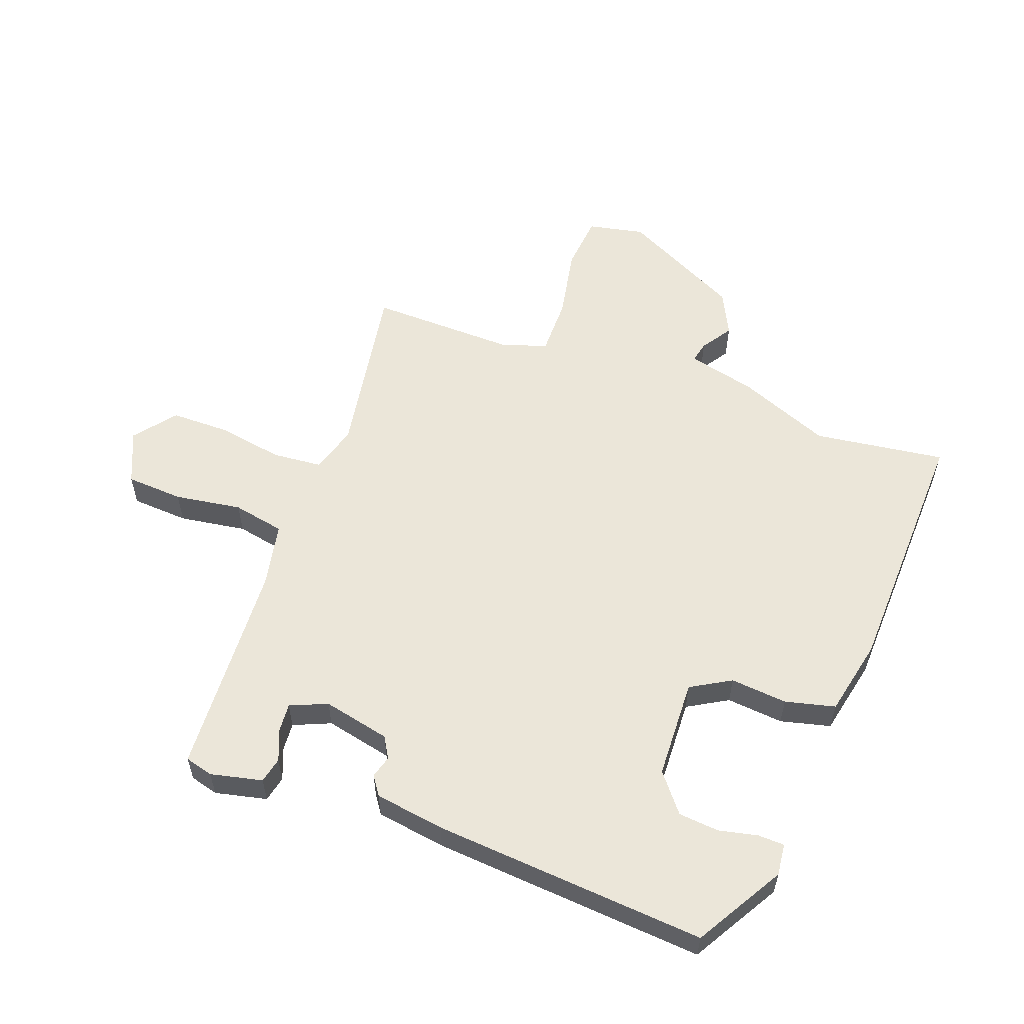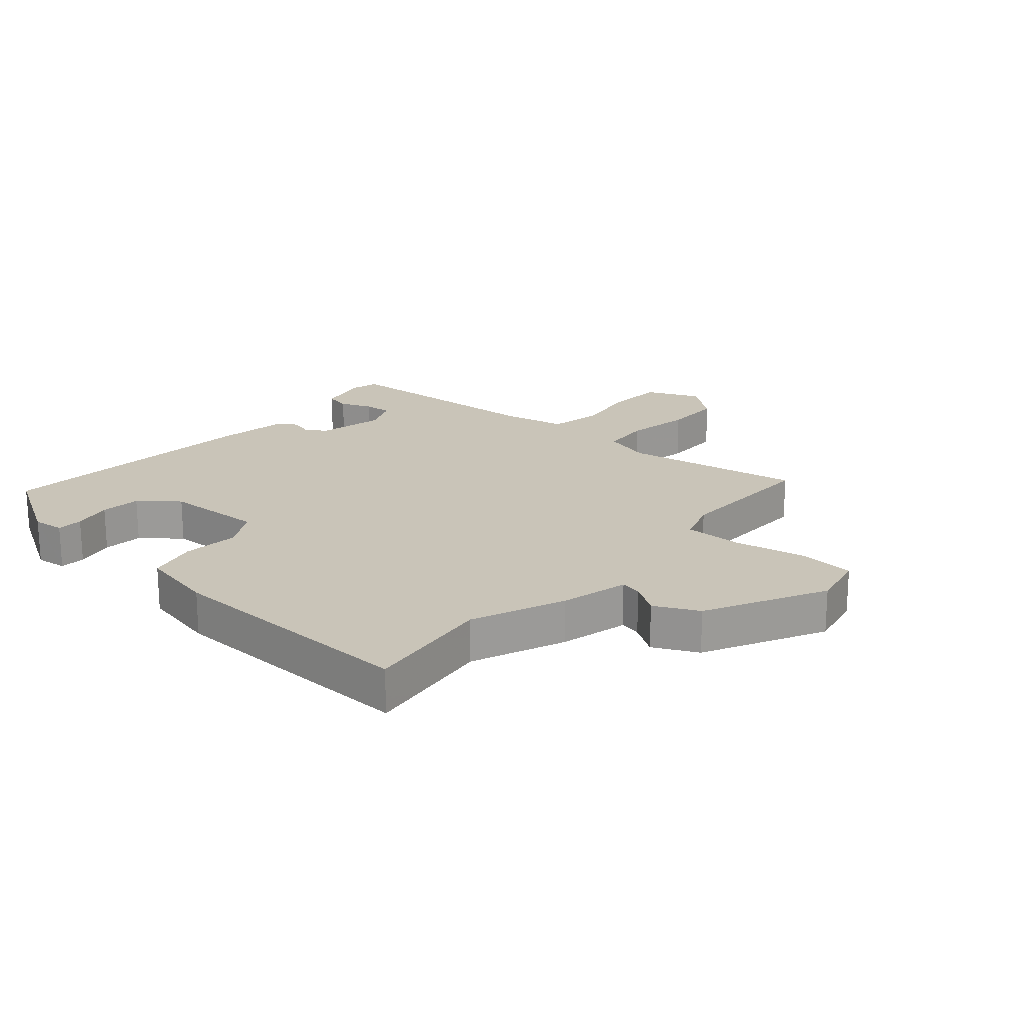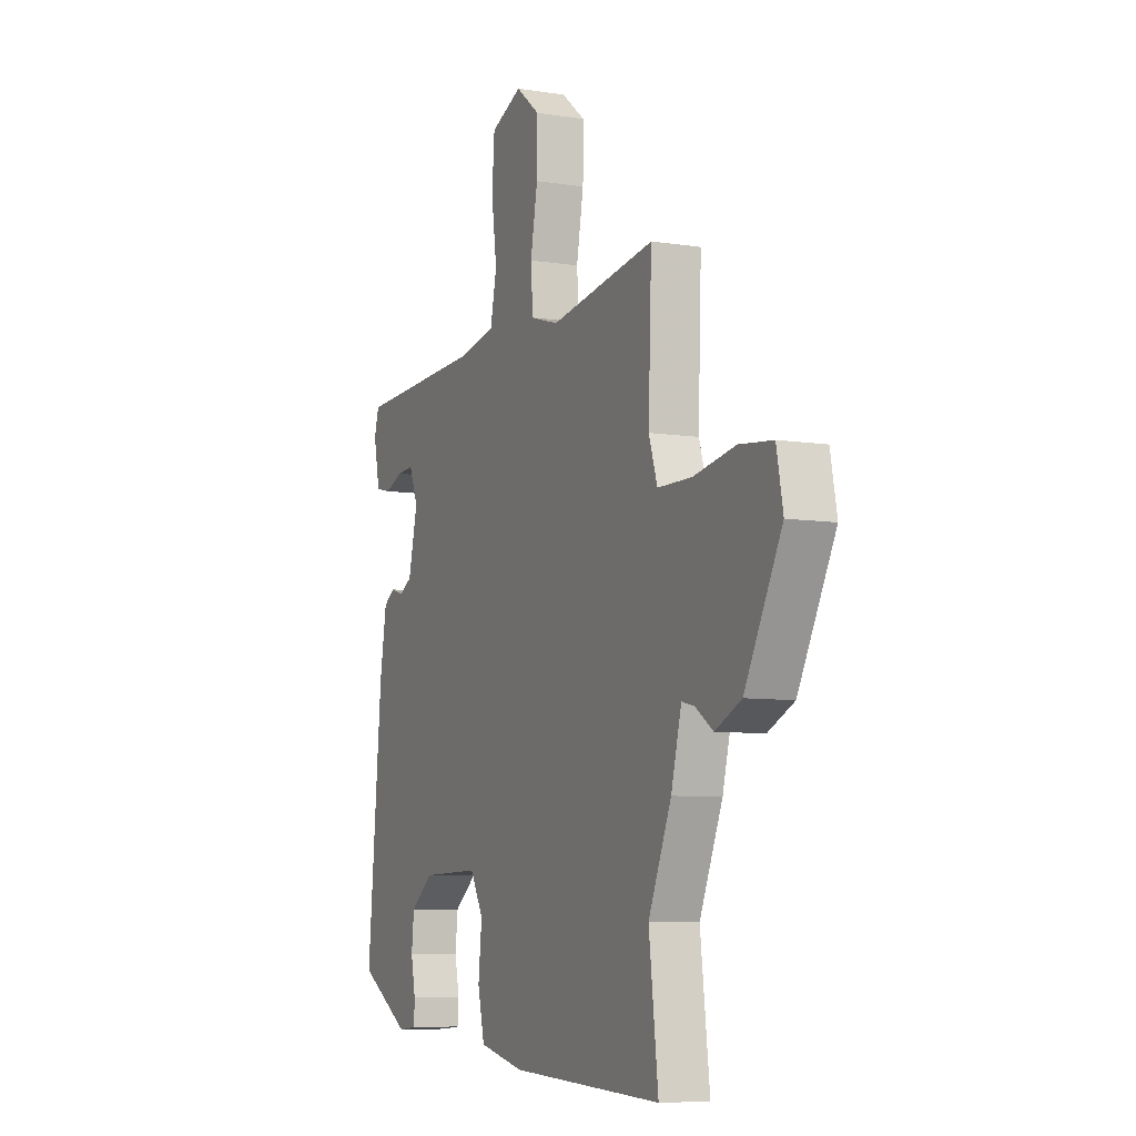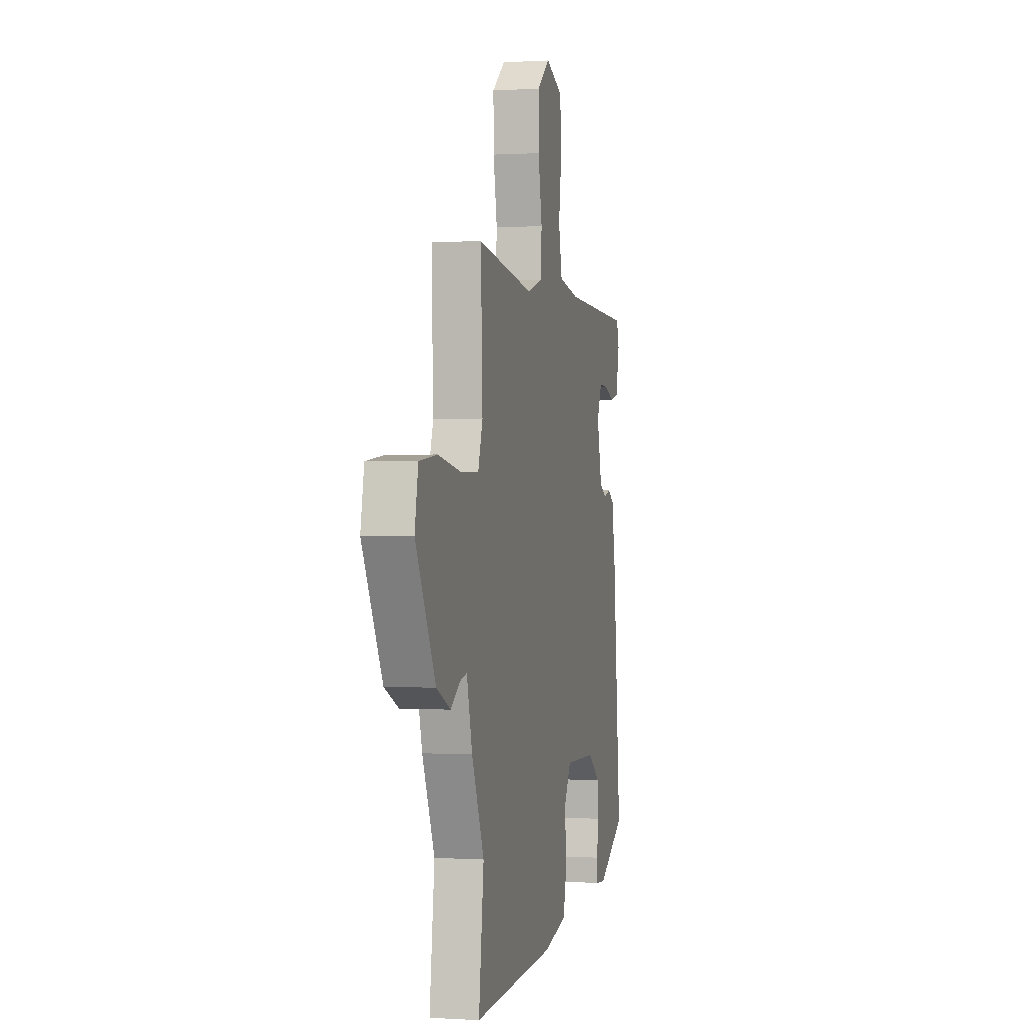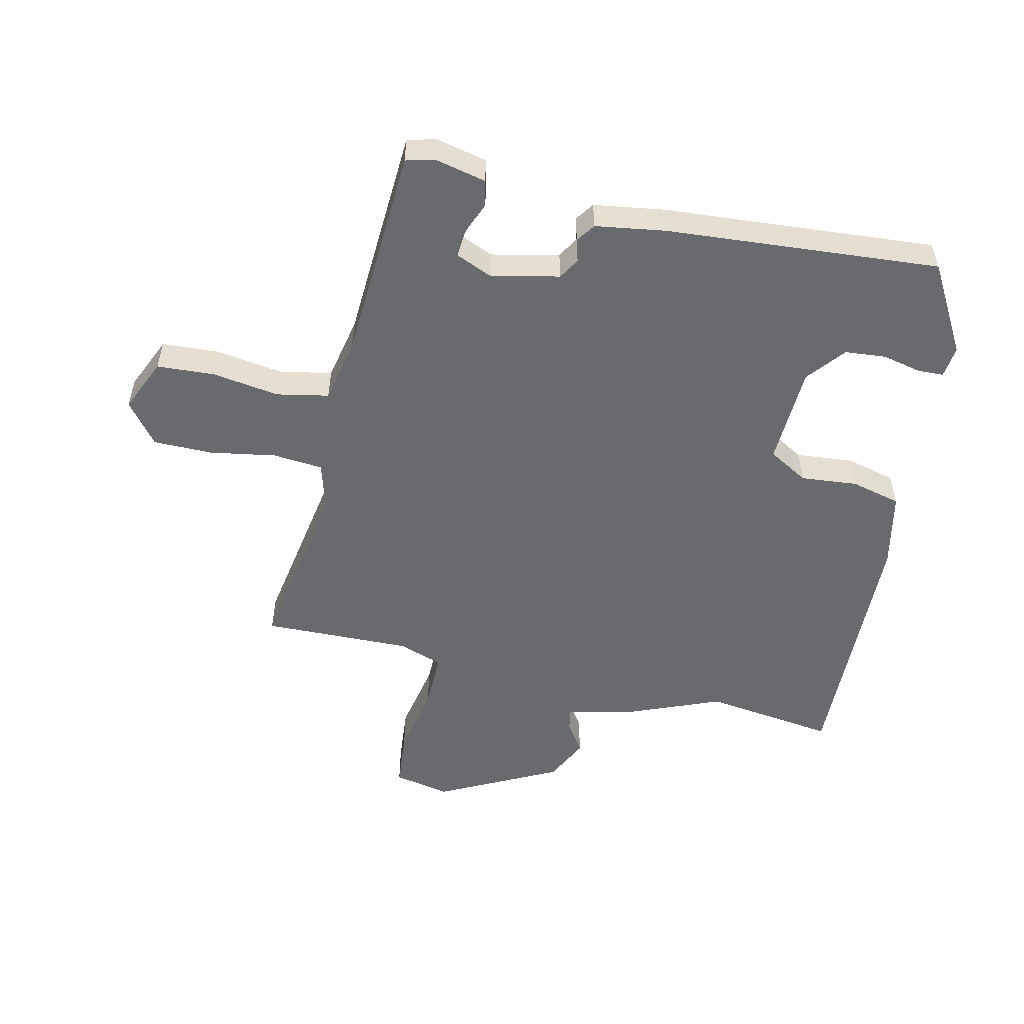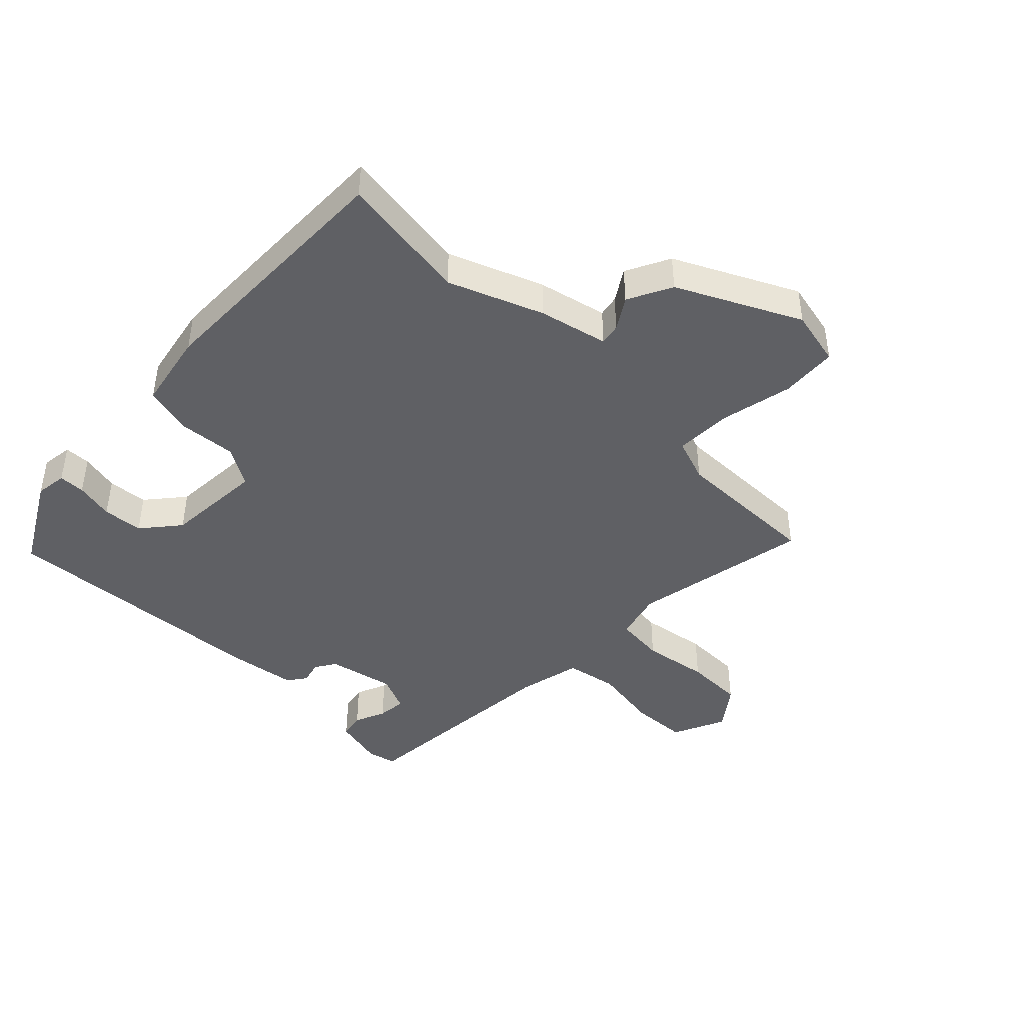
<metadata>
{"format":"obj","ext":"obj","renderer":"f3d","projection":"perspective","resolution":1024,"background":"white","views":[{"elev":56.7,"azim":109.4,"up":"+Y"},{"elev":20.2,"azim":-139.9,"up":"+Y"},{"elev":-7.5,"azim":-114.2,"up":"+Z"},{"elev":0.3,"azim":-76.7,"up":"+Z"},{"elev":-53.1,"azim":76.3,"up":"+Y"},{"elev":-43.4,"azim":-136.1,"up":"+Y"}]}
</metadata>
<code>
v 0.49 0.07 0.459
v 0.503 0.07 0.413
v 0.485 0.07 0.328
v 0.443 0.07 0.318
v 0.391 0.07 0.338
v 0.344 0.07 0.341
v 0.319 0.07 0.28
v 0.345 0.07 0.17
v 0.38 0.07 0.15
v 0.417 0.07 0.161
v 0.448 0.07 0.14
v 0.467 0.07 0.026
v 0.508 0.07 -0.421
v 0.365 0.07 -0.507
v 0.313 0.07 -0.502
v 0.311 0.07 -0.459
v 0.324 0.07 -0.395
v 0.317 0.07 -0.329
v 0.254 0.07 -0.28
v 0.09 0.07 -0.276
v 0.053 0.07 -0.342
v 0.063 0.07 -0.435
v 0.044 0.07 -0.517
v -0.082 0.07 -0.546
v -0.508 0.07 -0.566
v -0.482 0.07 -0.35
v -0.546 0.07 -0.199
v -0.575 0.07 -0.087
v -0.61 0.07 -0.095
v -0.66 0.07 -0.129
v -0.733 0.07 -0.095
v -0.836 0.07 0.1
v -0.818 0.07 0.193
v -0.725 0.07 0.203
v -0.607 0.07 0.182
v -0.512 0.07 0.183
v -0.488 0.07 0.256
v -0.497 0.07 0.499
v -0.202 0.07 0.454
v -0.123 0.07 0.478
v -0.117 0.07 0.56
v -0.137 0.07 0.668
v -0.138 0.07 0.765
v -0.071 0.07 0.819
v 0.017 0.07 0.782
v 0.024 0.07 0.688
v 0.009 0.07 0.578
v 0.027 0.07 0.493
v 0.134 0.07 0.473
v 0.49 0 0.459
v 0.503 0 0.413
v 0.485 0 0.328
v 0.443 0 0.318
v 0.391 0 0.338
v 0.344 0 0.341
v 0.319 0 0.28
v 0.345 0 0.17
v 0.38 0 0.15
v 0.417 0 0.161
v 0.448 0 0.14
v 0.467 0 0.026
v 0.508 0 -0.421
v 0.365 0 -0.507
v 0.313 0 -0.502
v 0.311 0 -0.459
v 0.324 0 -0.395
v 0.317 0 -0.329
v 0.254 0 -0.28
v 0.09 0 -0.276
v 0.053 0 -0.342
v 0.063 0 -0.435
v 0.044 0 -0.517
v -0.082 0 -0.546
v -0.508 0 -0.566
v -0.482 0 -0.35
v -0.546 0 -0.199
v -0.575 0 -0.087
v -0.61 0 -0.095
v -0.66 0 -0.129
v -0.733 0 -0.095
v -0.836 0 0.1
v -0.818 0 0.193
v -0.725 0 0.203
v -0.607 0 0.182
v -0.512 0 0.183
v -0.488 0 0.256
v -0.497 0 0.499
v -0.202 0 0.454
v -0.123 0 0.478
v -0.117 0 0.56
v -0.137 0 0.668
v -0.138 0 0.765
v -0.071 0 0.819
v 0.017 0 0.782
v 0.024 0 0.688
v 0.009 0 0.578
v 0.027 0 0.493
v 0.134 0 0.473
f 44 45 46 47
f 44 47 48
f 41 42 43 44
f 40 41 44 48
f 39 40 48 49
f 37 38 39
f 36 37 39 49
f 32 33 34 35
f 32 35 36
f 29 30 31 32
f 28 29 32 36
f 26 27 28 36
f 23 24 25 26
f 21 22 23 26
f 20 21 26 36
f 19 20 36 49
f 14 15 16 17
f 14 17 18
f 13 14 18
f 9 10 11 12
f 8 9 12 13
f 2 3 4 5
f 2 5 6
f 1 2 6
f 49 1 6
f 8 13 18 19
f 7 8 19 49
f 6 7 49
f 96 95 94 93
f 97 96 93
f 93 92 91 90
f 97 93 90 89
f 98 97 89 88
f 88 87 86
f 98 88 86 85
f 84 83 82 81
f 85 84 81
f 81 80 79 78
f 85 81 78 77
f 85 77 76 75
f 75 74 73 72
f 75 72 71 70
f 85 75 70 69
f 98 85 69 68
f 66 65 64 63
f 67 66 63
f 67 63 62
f 61 60 59 58
f 62 61 58 57
f 54 53 52 51
f 55 54 51
f 55 51 50
f 55 50 98
f 68 67 62 57
f 98 68 57 56
f 98 56 55
f 1 50 51 2
f 2 51 52 3
f 3 52 53 4
f 4 53 54 5
f 5 54 55 6
f 6 55 56 7
f 7 56 57 8
f 8 57 58 9
f 9 58 59 10
f 10 59 60 11
f 11 60 61 12
f 12 61 62 13
f 13 62 63 14
f 14 63 64 15
f 15 64 65 16
f 16 65 66 17
f 17 66 67 18
f 18 67 68 19
f 19 68 69 20
f 20 69 70 21
f 21 70 71 22
f 22 71 72 23
f 23 72 73 24
f 24 73 74 25
f 25 74 75 26
f 26 75 76 27
f 27 76 77 28
f 28 77 78 29
f 29 78 79 30
f 30 79 80 31
f 31 80 81 32
f 32 81 82 33
f 33 82 83 34
f 34 83 84 35
f 35 84 85 36
f 36 85 86 37
f 37 86 87 38
f 38 87 88 39
f 39 88 89 40
f 40 89 90 41
f 41 90 91 42
f 42 91 92 43
f 43 92 93 44
f 44 93 94 45
f 45 94 95 46
f 46 95 96 47
f 47 96 97 48
f 48 97 98 49
f 49 98 50 1

</code>
